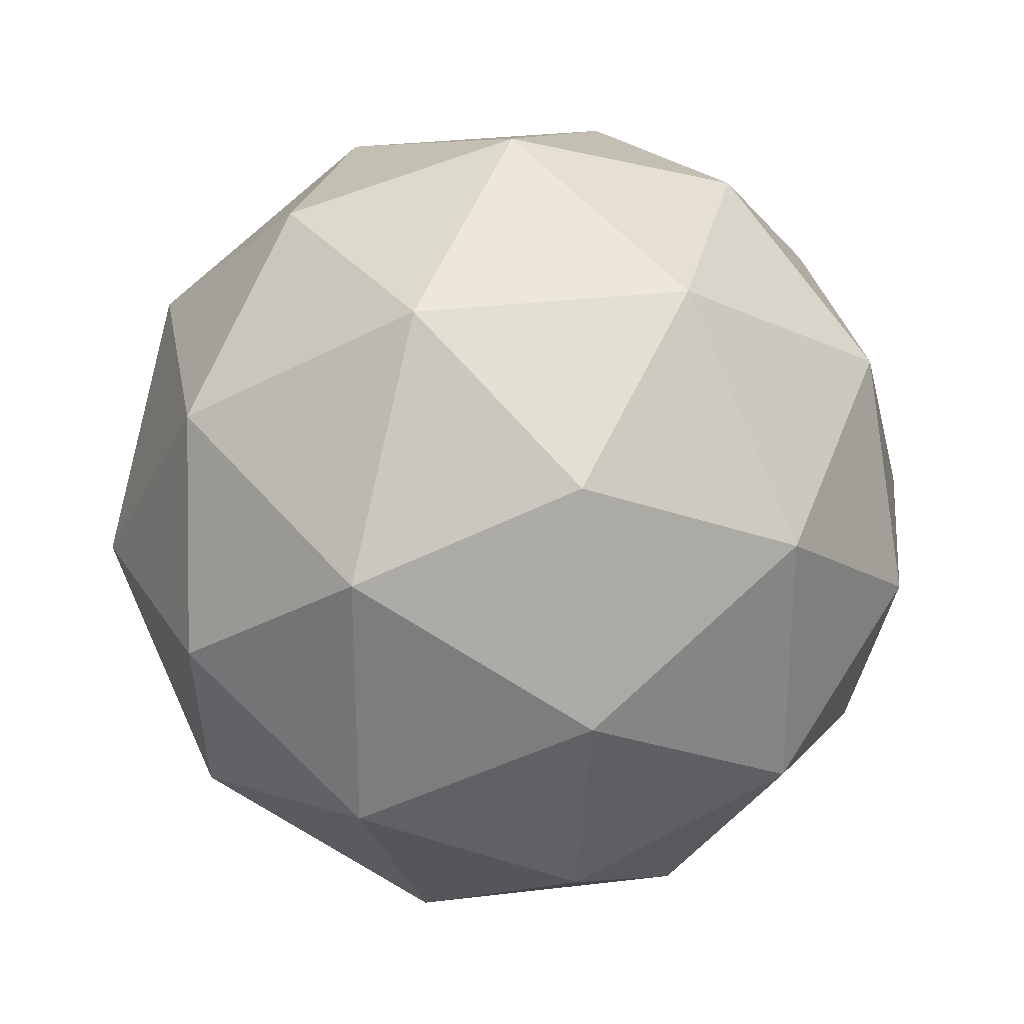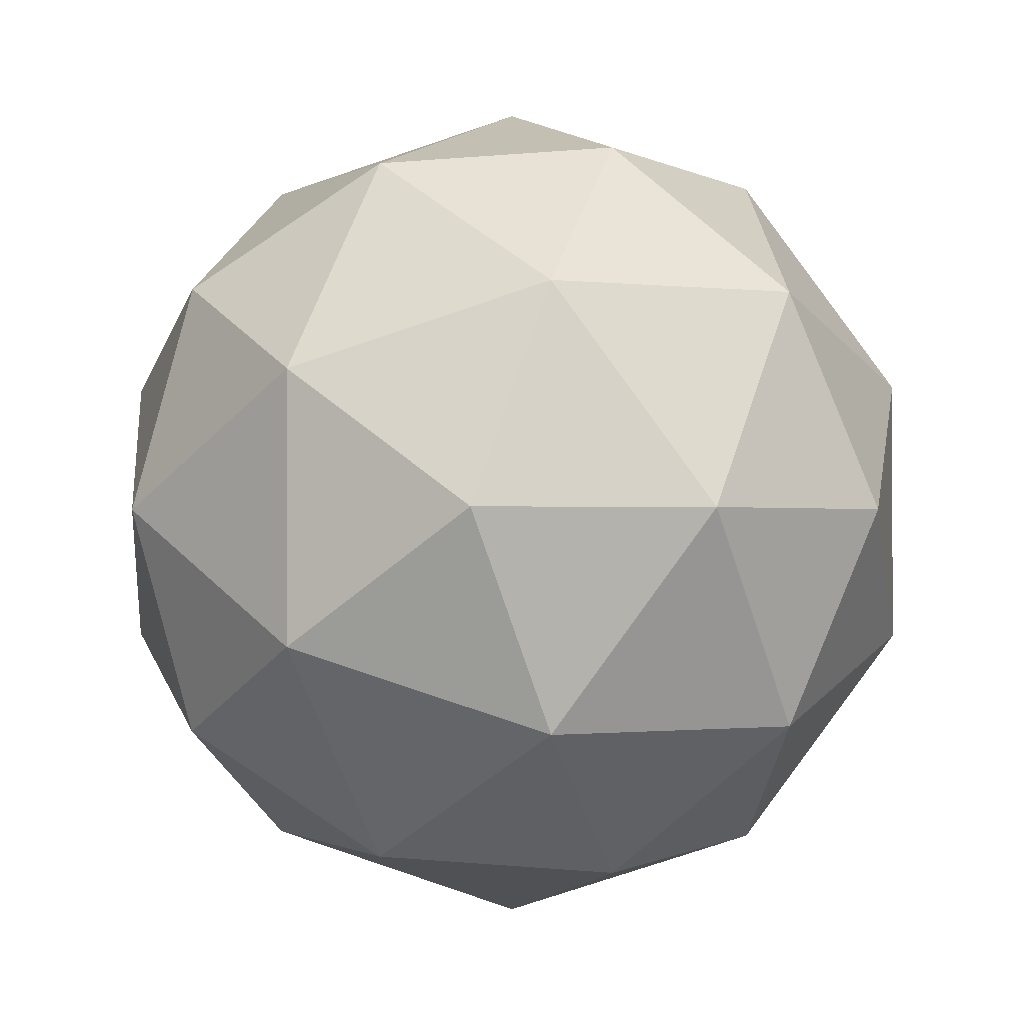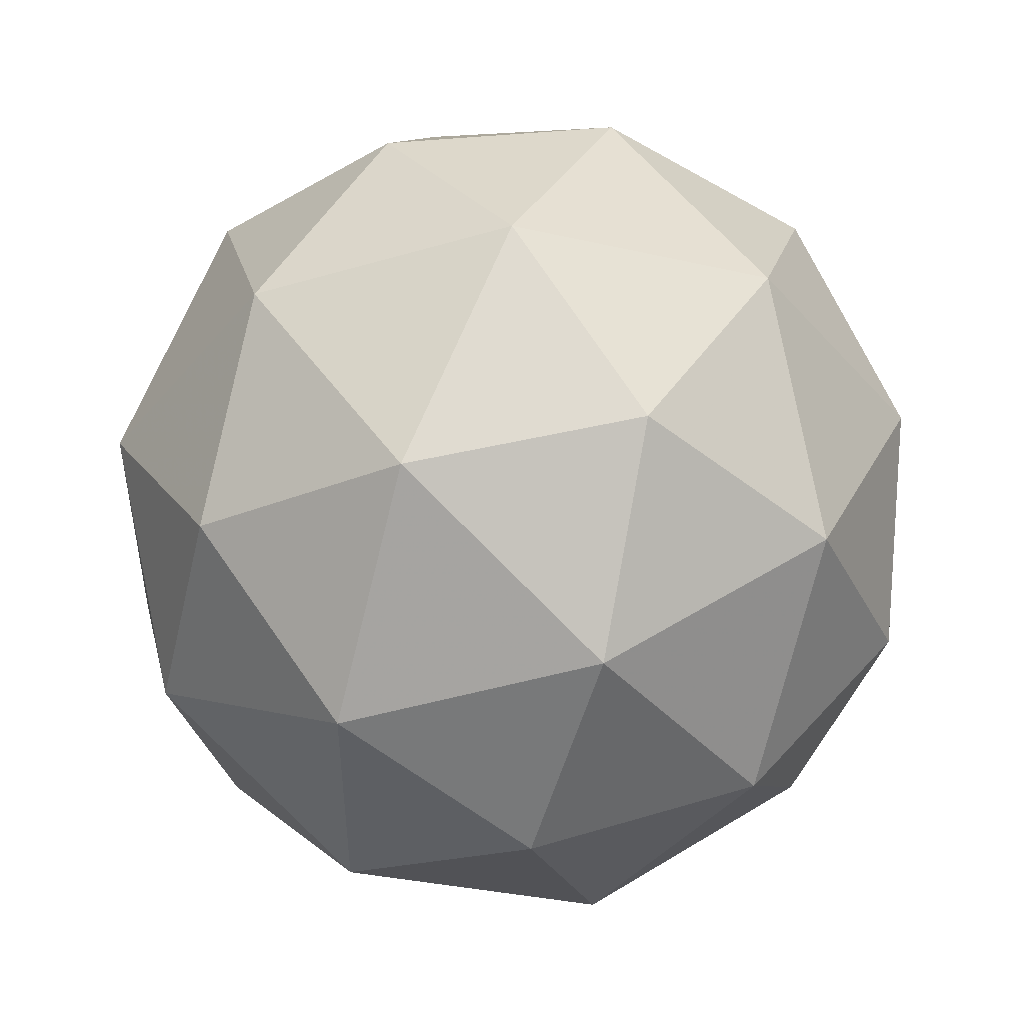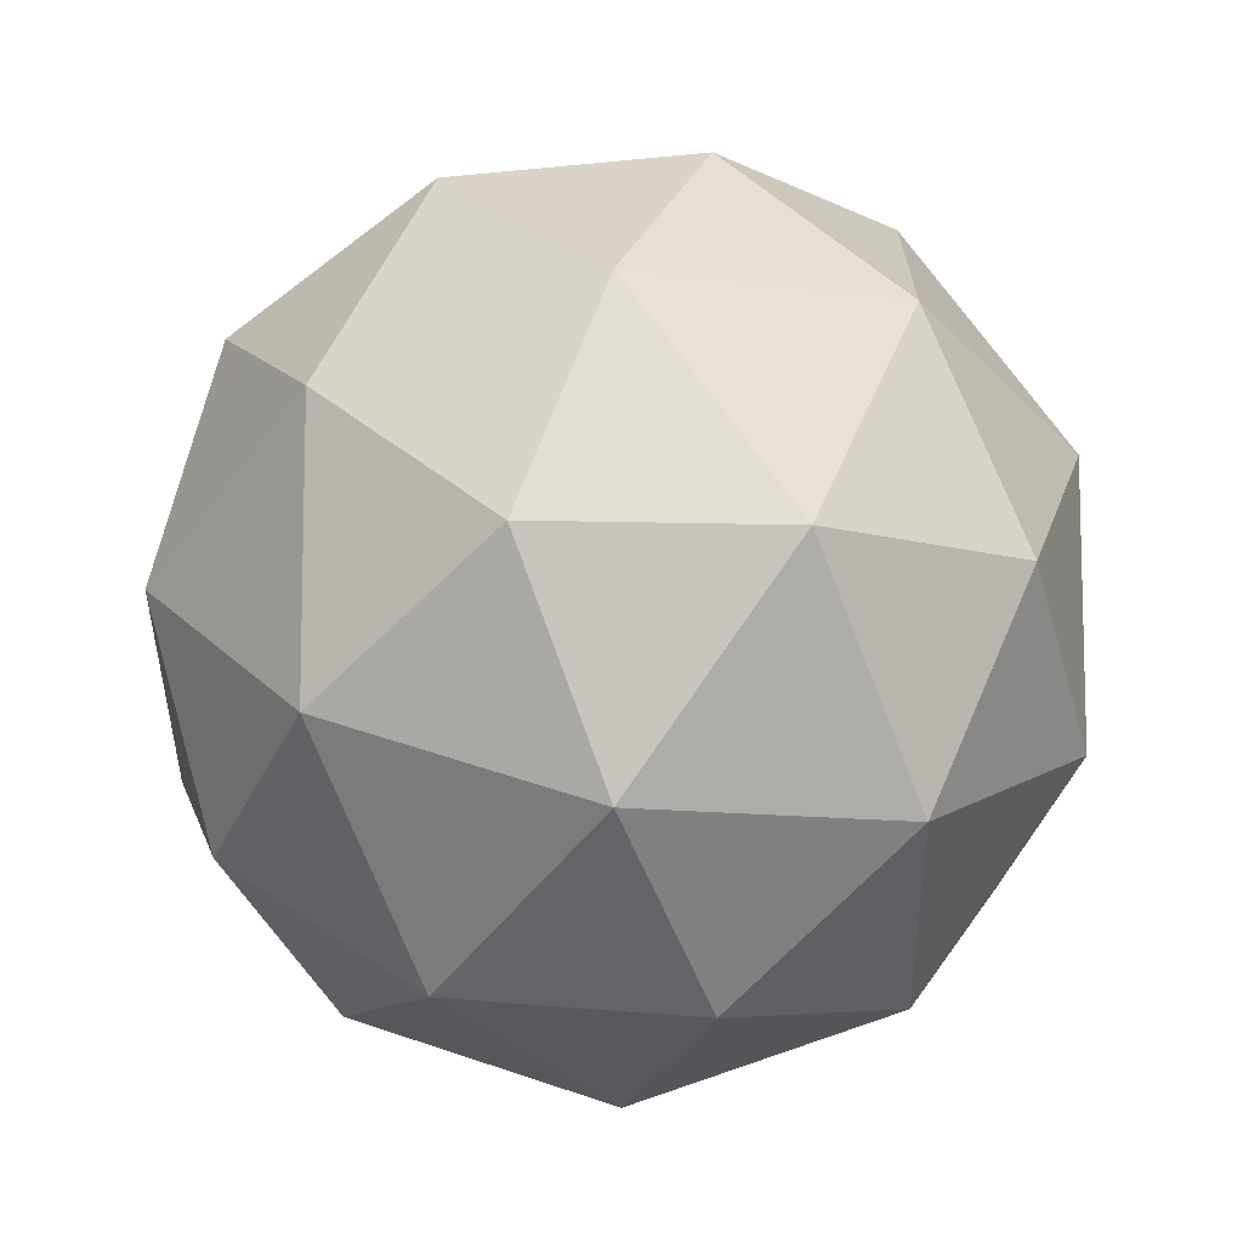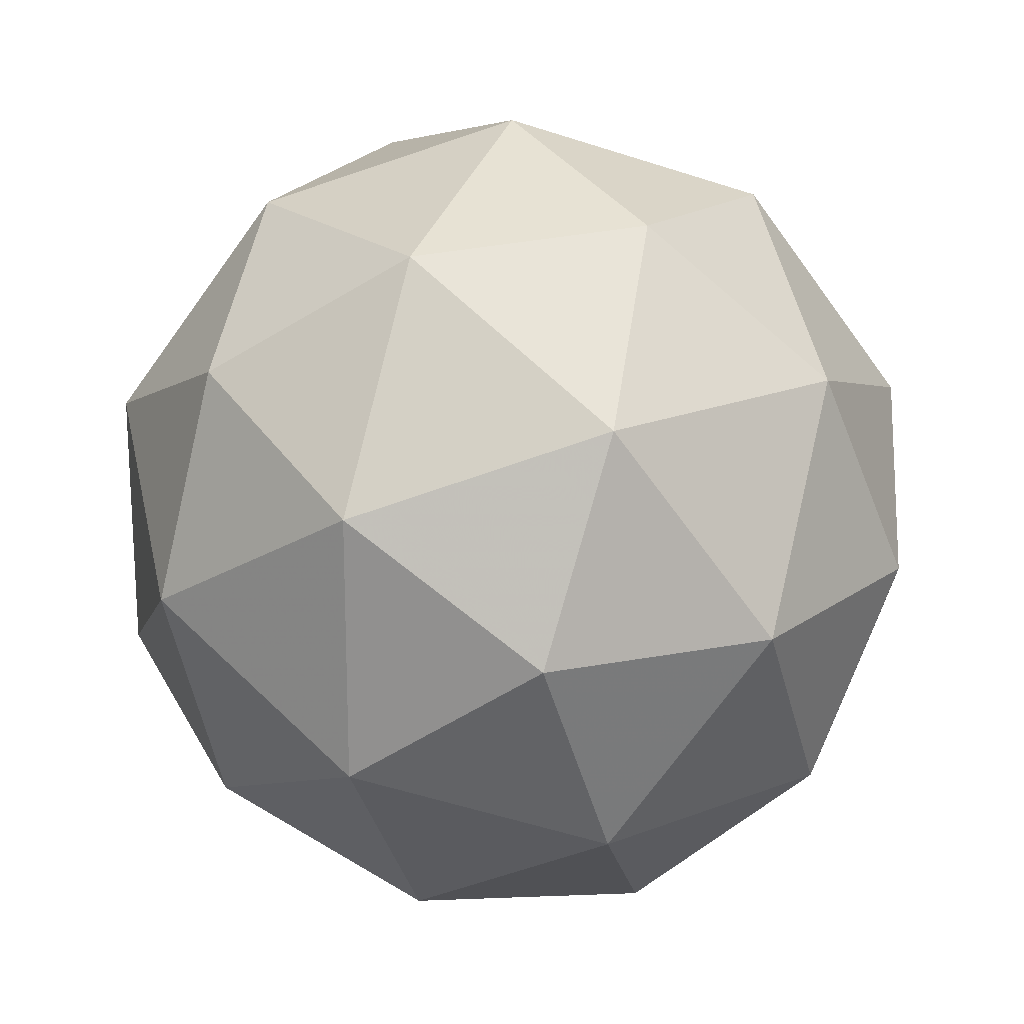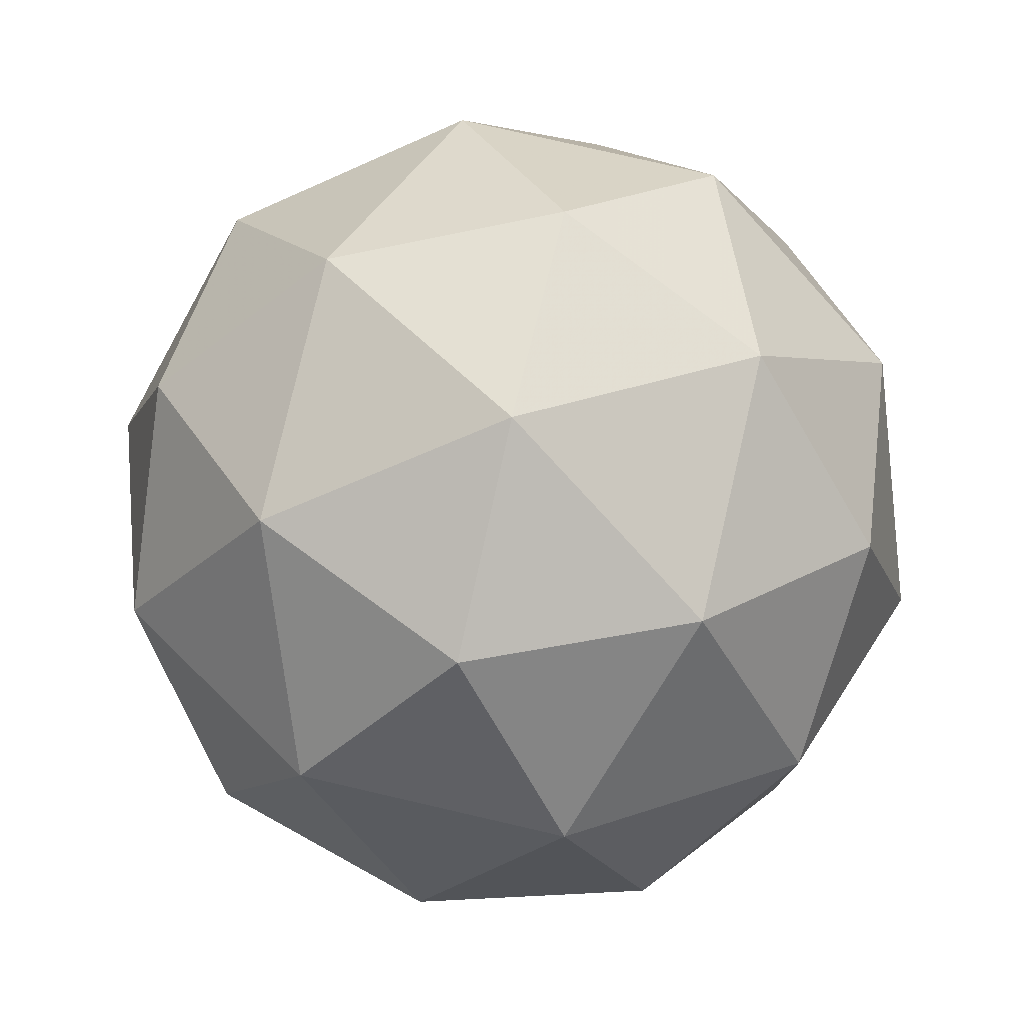
<metadata>
{"format":"obj","ext":"obj","renderer":"f3d","projection":"perspective","resolution":1024,"background":"white","views":[{"elev":29.2,"azim":169.8,"up":"+Y"},{"elev":-0.7,"azim":63.4,"up":"+Y"},{"elev":50.3,"azim":55.8,"up":"+Y"},{"elev":-10.6,"azim":160.0,"up":"+Z"},{"elev":20.5,"azim":144.4,"up":"+Z"},{"elev":78.2,"azim":-167.0,"up":"+Z"}]}
</metadata>
<code>
g Sphere
v 0 52.57 85.07
v 0 -52.57 85.07
v 85.07 0 52.57
v 85.07 0 -52.57
v 0 52.57 -85.07
v 0 -52.57 -85.07
v -85.07 0 -52.57
v -85.07 0 52.57
v 52.57 85.07 0
v -52.57 85.07 0
v -52.57 -85.07 0
v 52.57 -85.07 0
v 0 100 0
v 30.9 80.9 50
v -30.9 80.9 50
v 80.9 50 30.9
v 50 30.9 80.9
v 80.9 50 -30.9
v 100 0 0
v 30.9 80.9 -50
v 50 30.9 -80.9
v -30.9 80.9 -50
v -80.9 50 -30.9
v -50 30.9 -80.9
v -80.9 50 30.9
v -100 0 0
v -50 30.9 80.9
v 0 -100 0
v -30.9 -80.9 50
v 30.9 -80.9 50
v 80.9 -50 30.9
v 50 -30.9 80.9
v 80.9 -50 -30.9
v 50 -30.9 -80.9
v 30.9 -80.9 -50
v -30.9 -80.9 -50
v -50 -30.9 -80.9
v -80.9 -50 -30.9
v -80.9 -50 30.9
v -50 -30.9 80.9
v 0 0 100
v 0 0 -100
f 15 13 10
f 14 9 13
f 13 15 14
f 1 14 15
f 14 16 9
f 17 3 16
f 16 14 17
f 1 17 14
f 16 18 9
f 19 4 18
f 18 16 19
f 3 19 16
f 18 20 9
f 21 5 20
f 20 18 21
f 4 21 18
f 20 13 9
f 22 10 13
f 13 20 22
f 5 22 20
f 24 22 5
f 23 10 22
f 22 24 23
f 7 23 24
f 26 23 7
f 25 10 23
f 23 26 25
f 8 25 26
f 25 15 10
f 27 1 15
f 15 25 27
f 8 27 25
f 30 28 12
f 29 11 28
f 28 30 29
f 2 29 30
f 32 31 3
f 30 12 31
f 31 32 30
f 2 30 32
f 31 19 3
f 33 4 19
f 19 31 33
f 12 33 31
f 33 34 4
f 35 6 34
f 34 33 35
f 12 35 33
f 35 36 6
f 28 11 36
f 36 35 28
f 12 28 35
f 36 37 6
f 38 7 37
f 37 36 38
f 11 38 36
f 38 26 7
f 39 8 26
f 26 38 39
f 11 39 38
f 39 40 8
f 29 2 40
f 40 39 29
f 11 29 39
f 41 40 2
f 27 8 40
f 40 41 27
f 1 27 41
f 17 32 3
f 41 2 32
f 32 17 41
f 1 41 17
f 21 42 5
f 34 6 42
f 42 21 34
f 4 34 21
f 42 24 5
f 37 7 24
f 24 42 37
f 6 37 42

</code>
